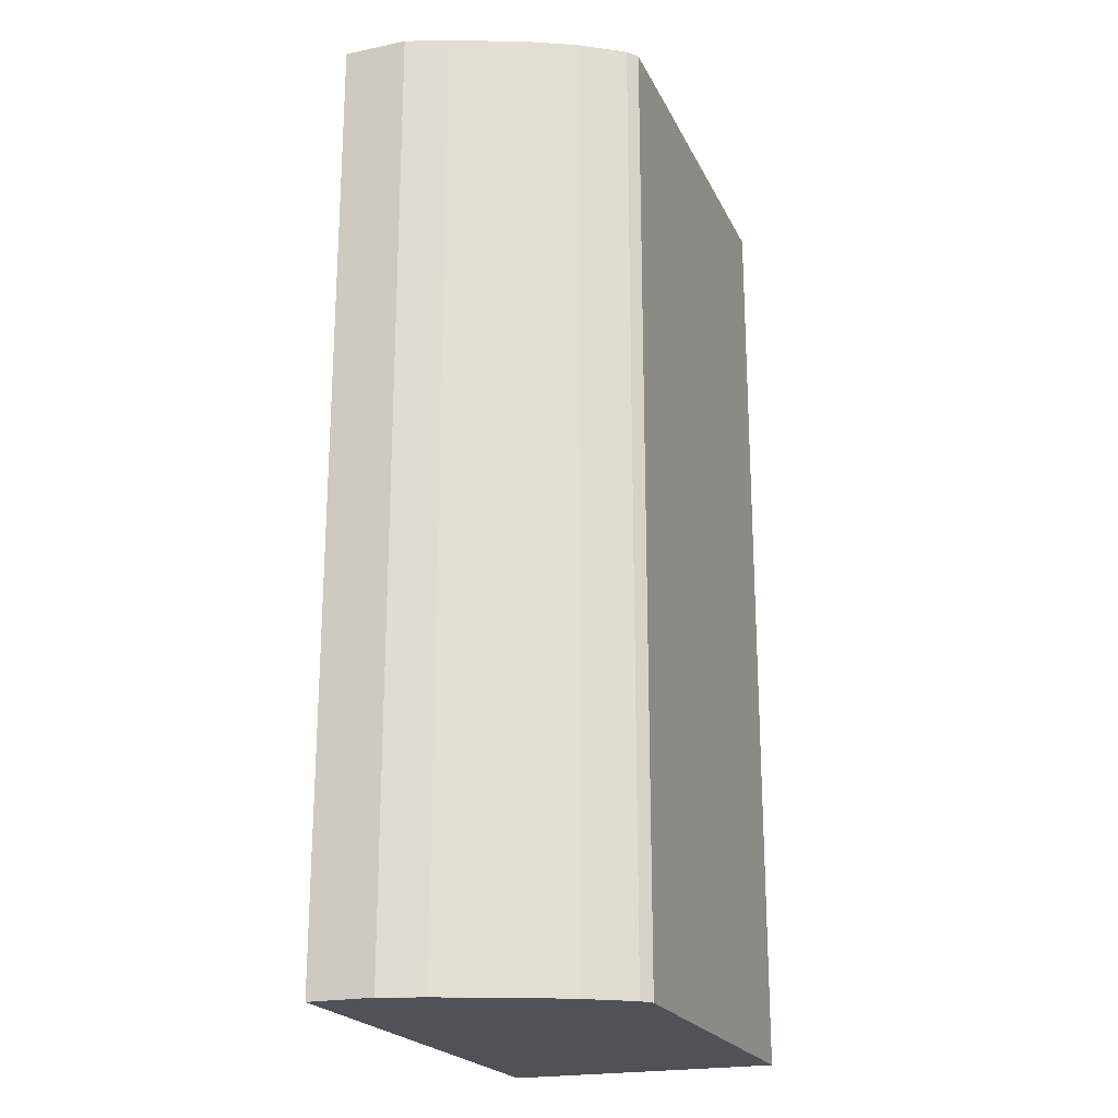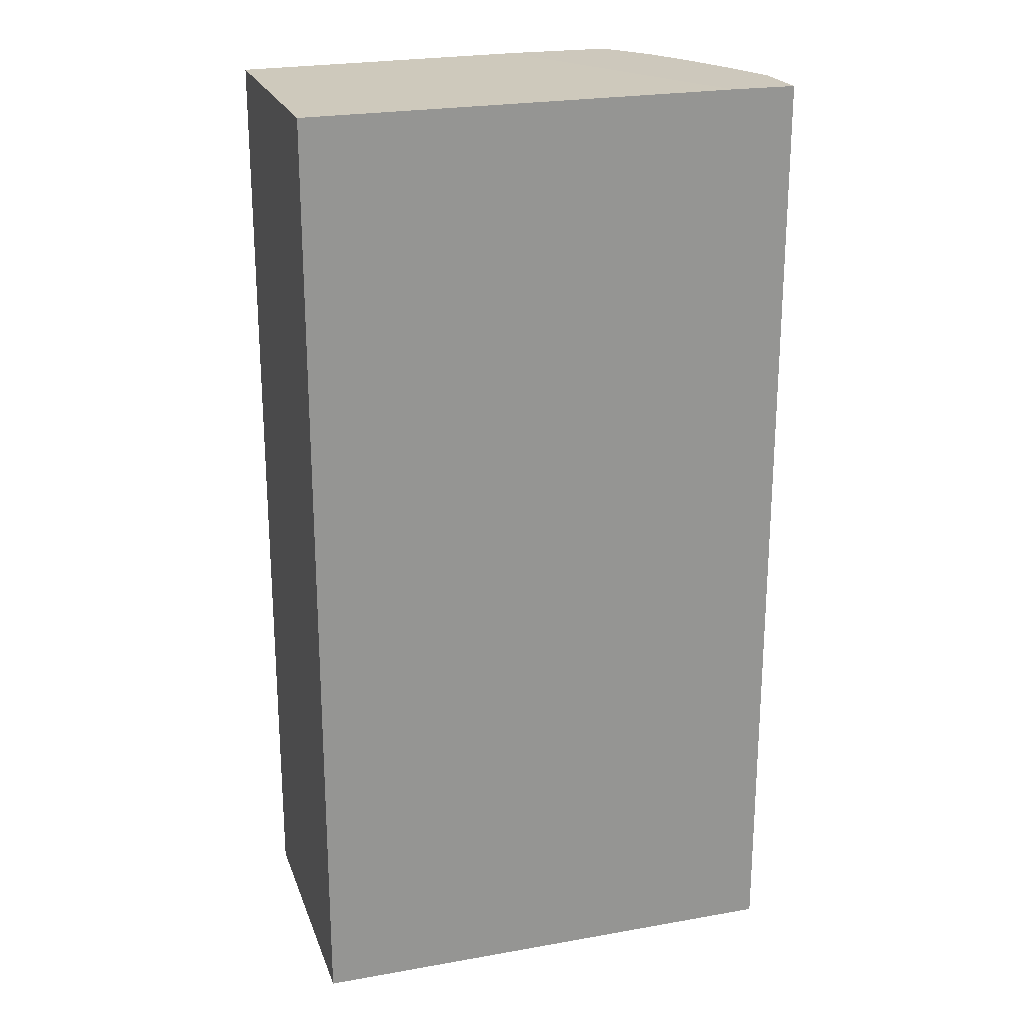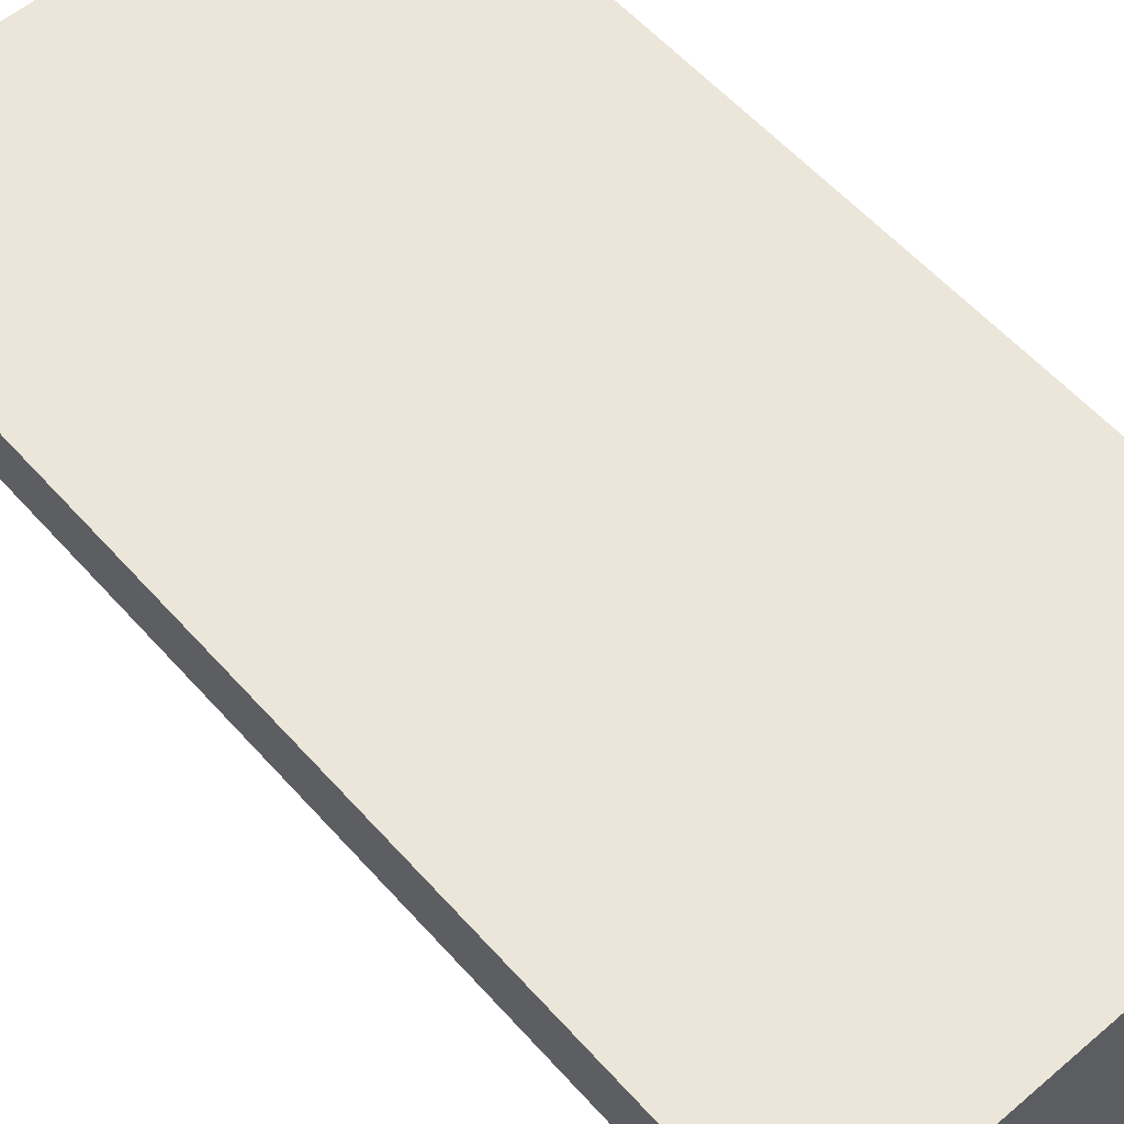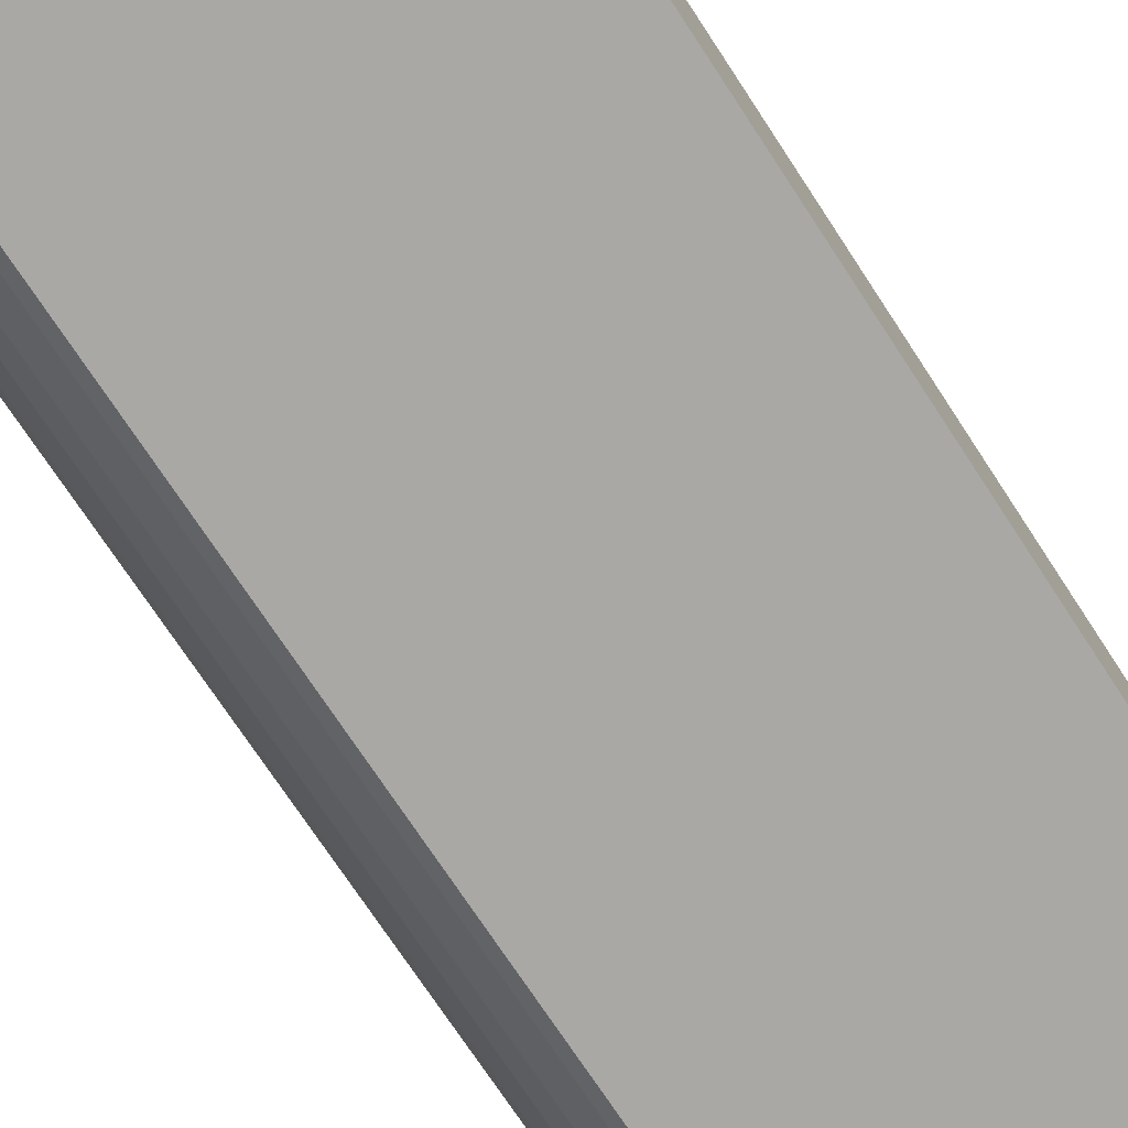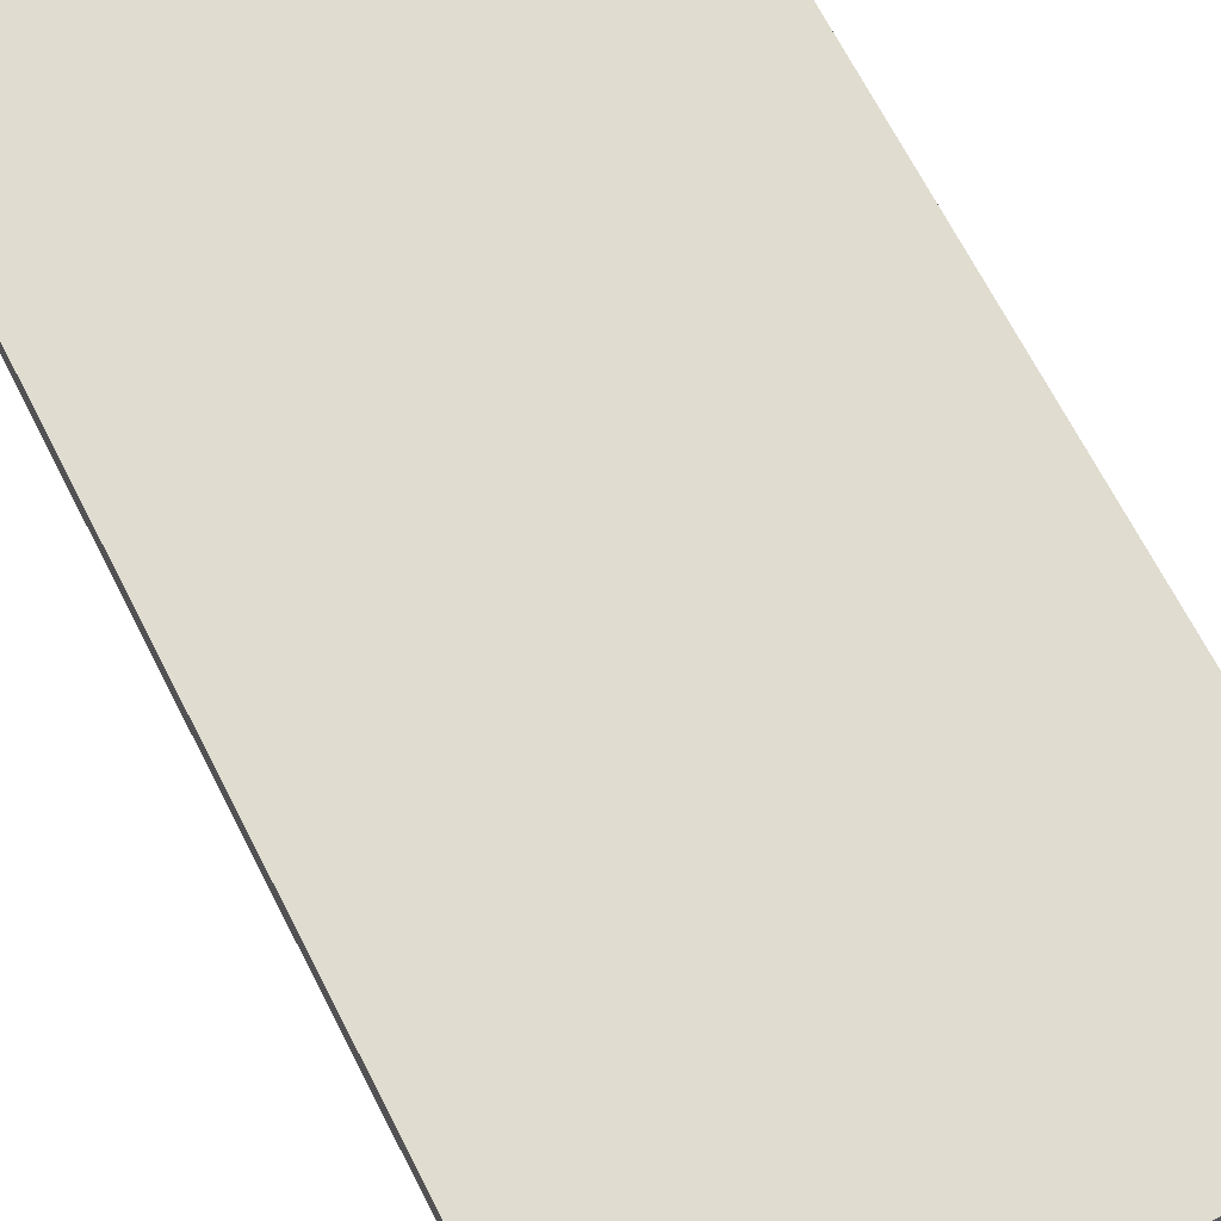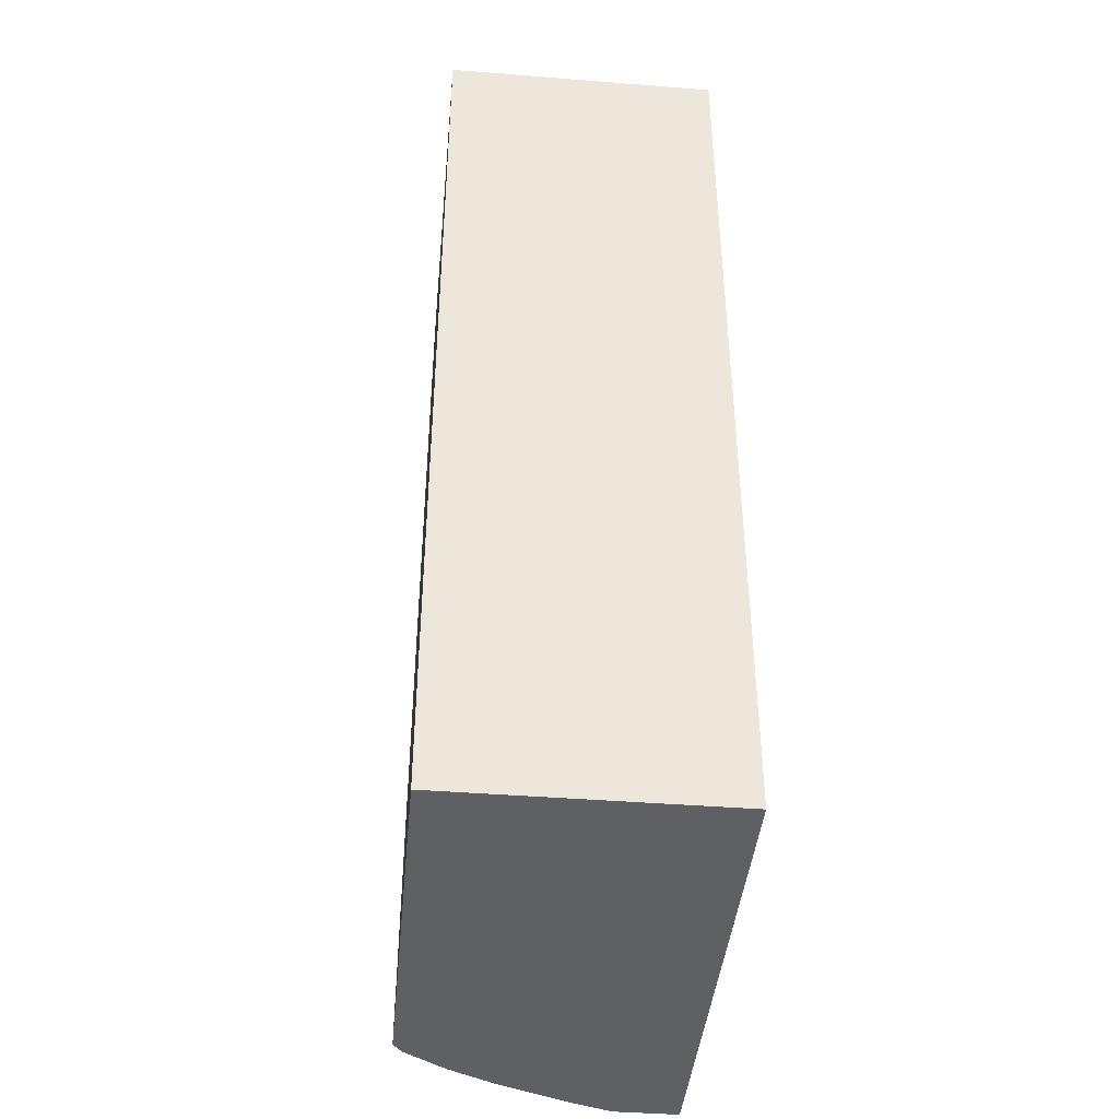
<metadata>
{"format":"obj","ext":"obj","renderer":"f3d","projection":"perspective","resolution":1024,"background":"white","views":[{"elev":-21.5,"azim":110.2,"up":"+Y"},{"elev":22.2,"azim":-17.0,"up":"+Y"},{"elev":57.4,"azim":138.9,"up":"+Z"},{"elev":-75.0,"azim":-146.5,"up":"+Z"},{"elev":69.7,"azim":152.7,"up":"+Z"},{"elev":-42.4,"azim":-95.4,"up":"+Y"}]}
</metadata>
<code>
v 0.0002053 -0.5914 0.1206
v 0.0002053 0.4795 0.1206
v 0.0002053 0.4795 -0.191
v 0.3285 0.484 -0.1852
v 0.3285 0.484 -0.191
v 0.44 0.484 -0.191
v 0.5595 0.484 0.1206
v 0.4857 0.484 0.1206
v 0.5595 -0.5914 0.1205
v 0.5595 0.484 0.04793
v 0.5435 0.484 -4.99e-06
v 0.5435 -0.5913 -4.99e-06
v 0.5115 0.484 -0.0799
v 0.4849 0.484 -0.1332
v 0.4849 -0.5913 -0.1332
v 0.5115 -0.5913 -0.0799
v 0.4848 -0.5914 -0.1332
v 0.5115 -0.5914 -0.0799
v 0.5434 -0.5914 -3.548e-05
v 0.5595 -0.5913 0.04793
v 0.5594 -0.5914 0.04793
v 0.44 -0.5914 -0.191
v 0.4529 -0.5914 -0.1811
v 0.4529 -0.5913 -0.1811
v 0.4529 0.484 -0.1811
v 0.0002053 -0.5914 -0.191
f 23 22 24
f 21 9 19
f 21 20 9
f 20 10 9
f 20 12 10
f 19 9 22
f 17 19 22
f 23 17 22
f 23 24 17
f 24 22 25
f 6 22 3
f 24 15 17
f 25 14 15
f 25 6 14
f 25 22 6
f 21 19 20
f 26 3 22
f 26 22 1
f 9 1 22
f 14 6 11
f 11 6 7
f 24 25 15
f 19 12 20
f 26 1 3
f 16 12 19
f 16 13 12
f 2 3 1
f 4 3 2
f 5 3 4
f 5 4 6
f 4 7 6
f 8 7 4
f 8 2 7
f 8 4 2
f 2 1 7
f 9 7 1
f 5 6 3
f 10 11 7
f 10 7 9
f 18 19 17
f 18 17 16
f 16 15 13
f 16 17 15
f 13 14 11
f 13 11 12
f 12 11 10
f 13 15 14
f 18 16 19

</code>
